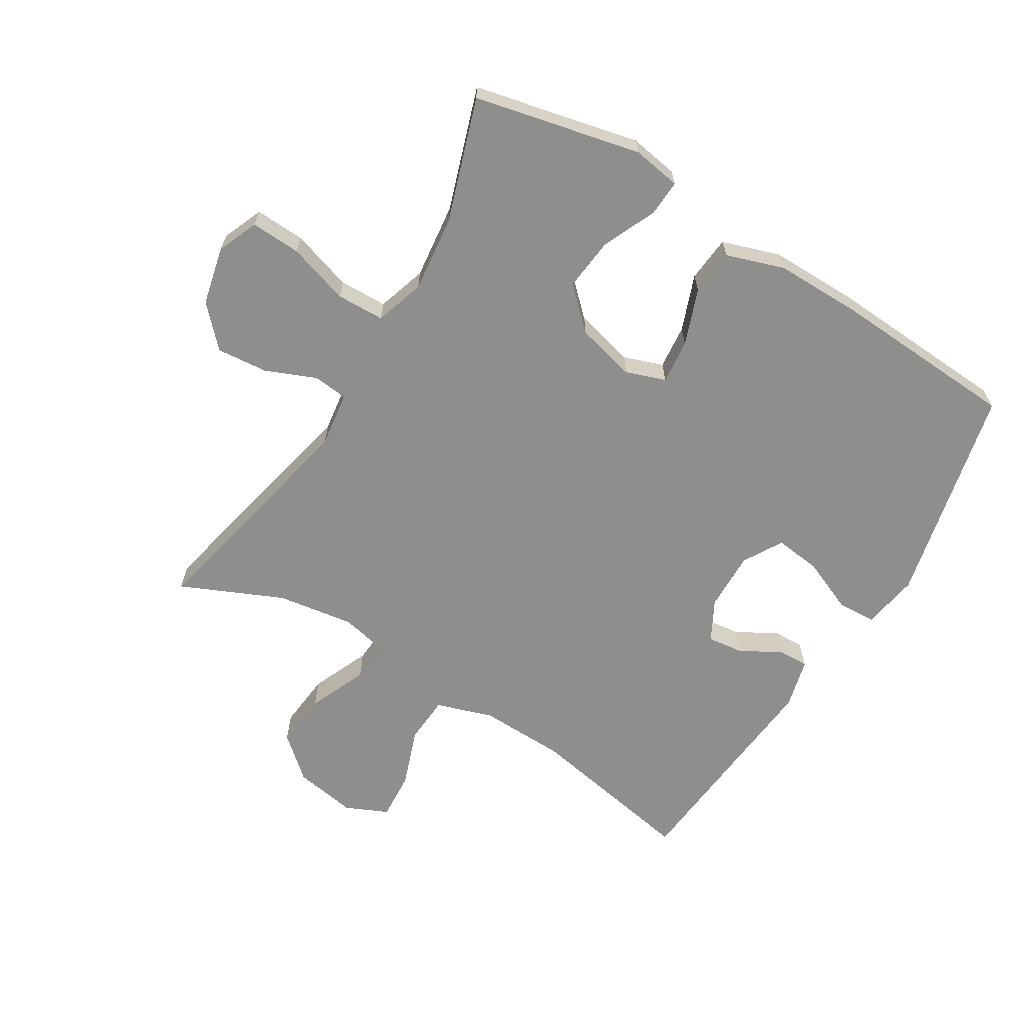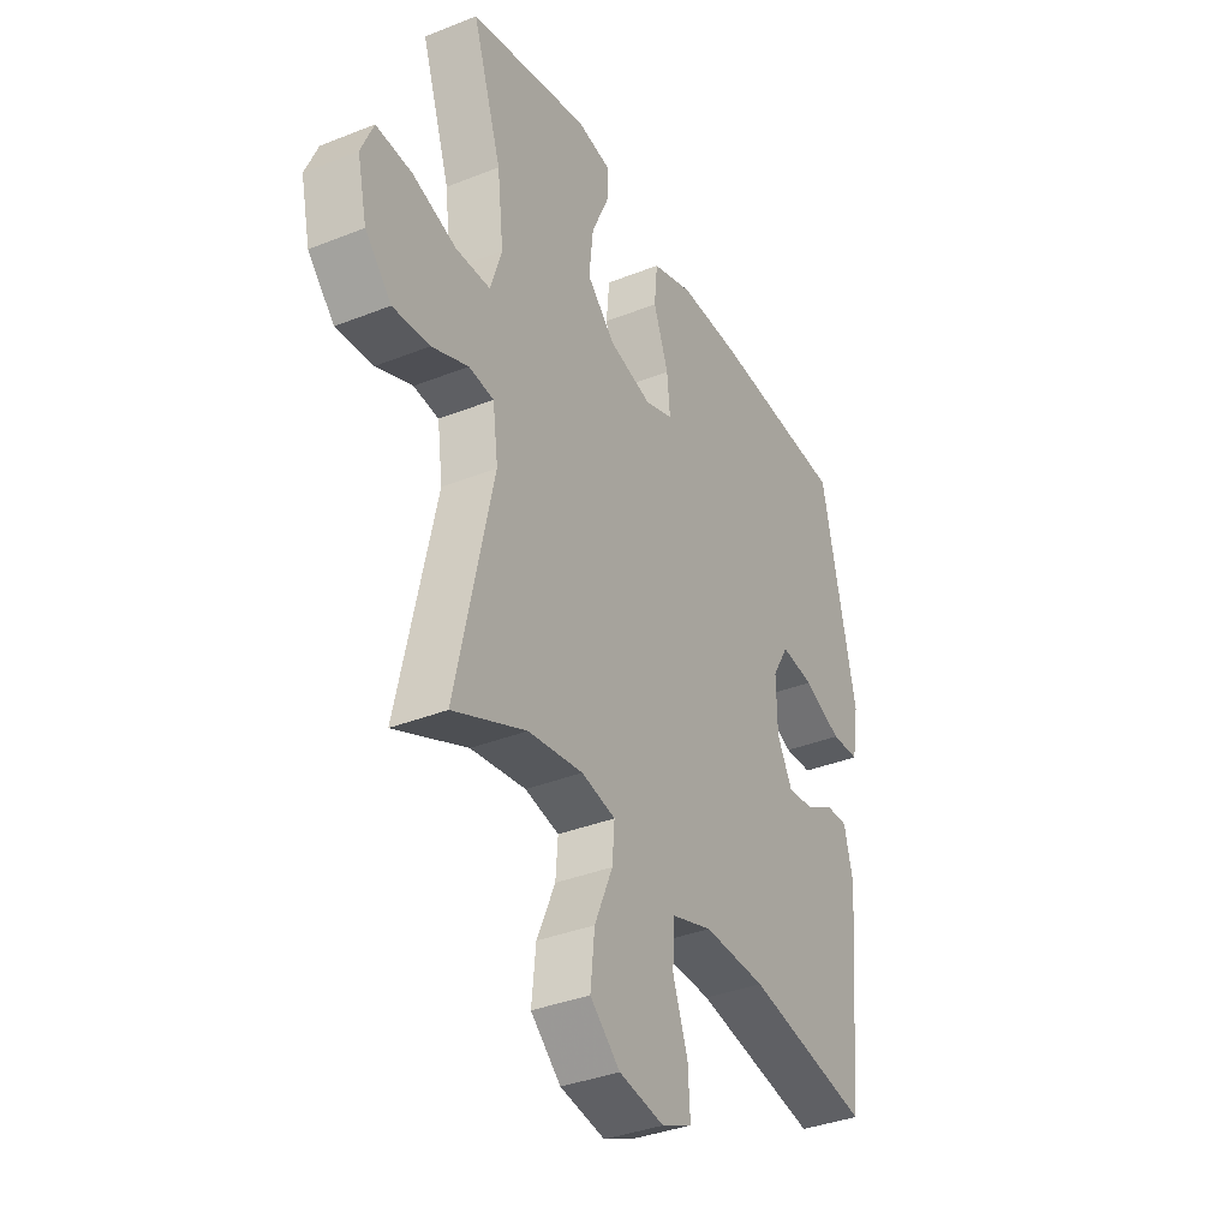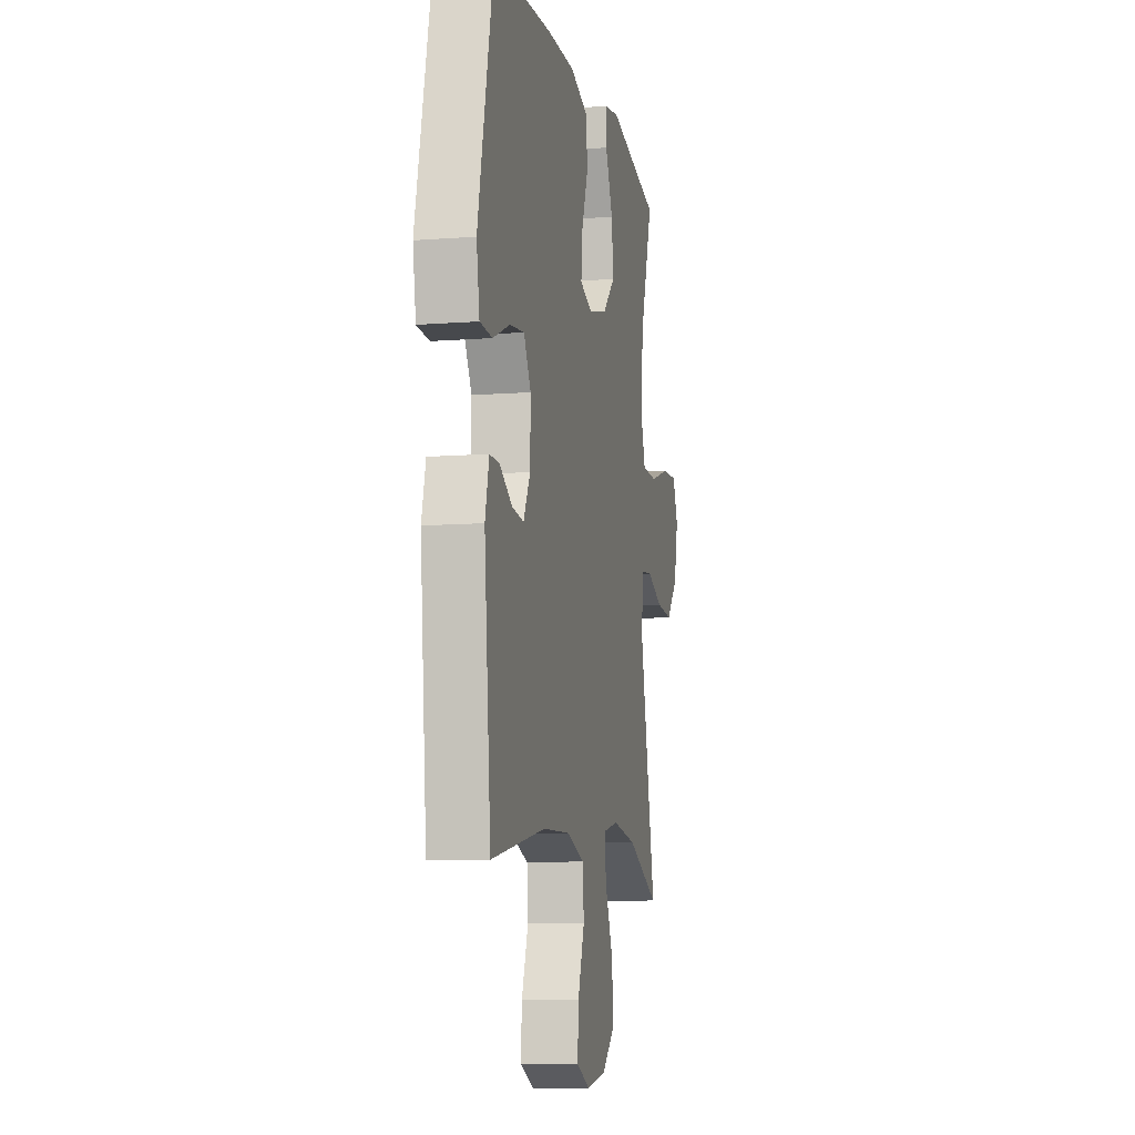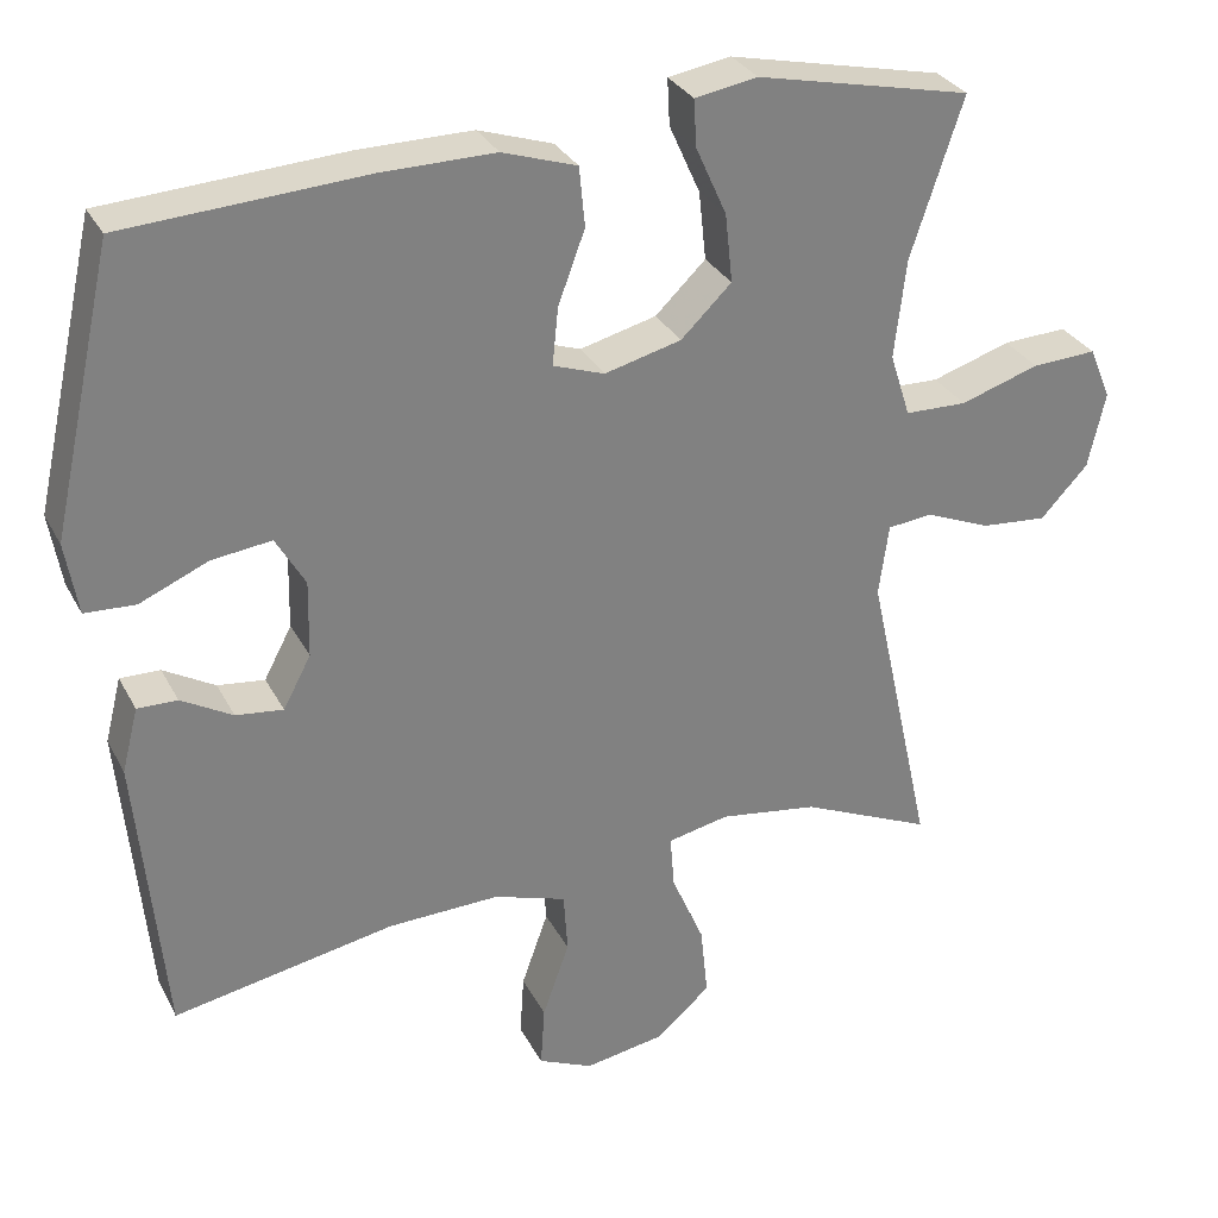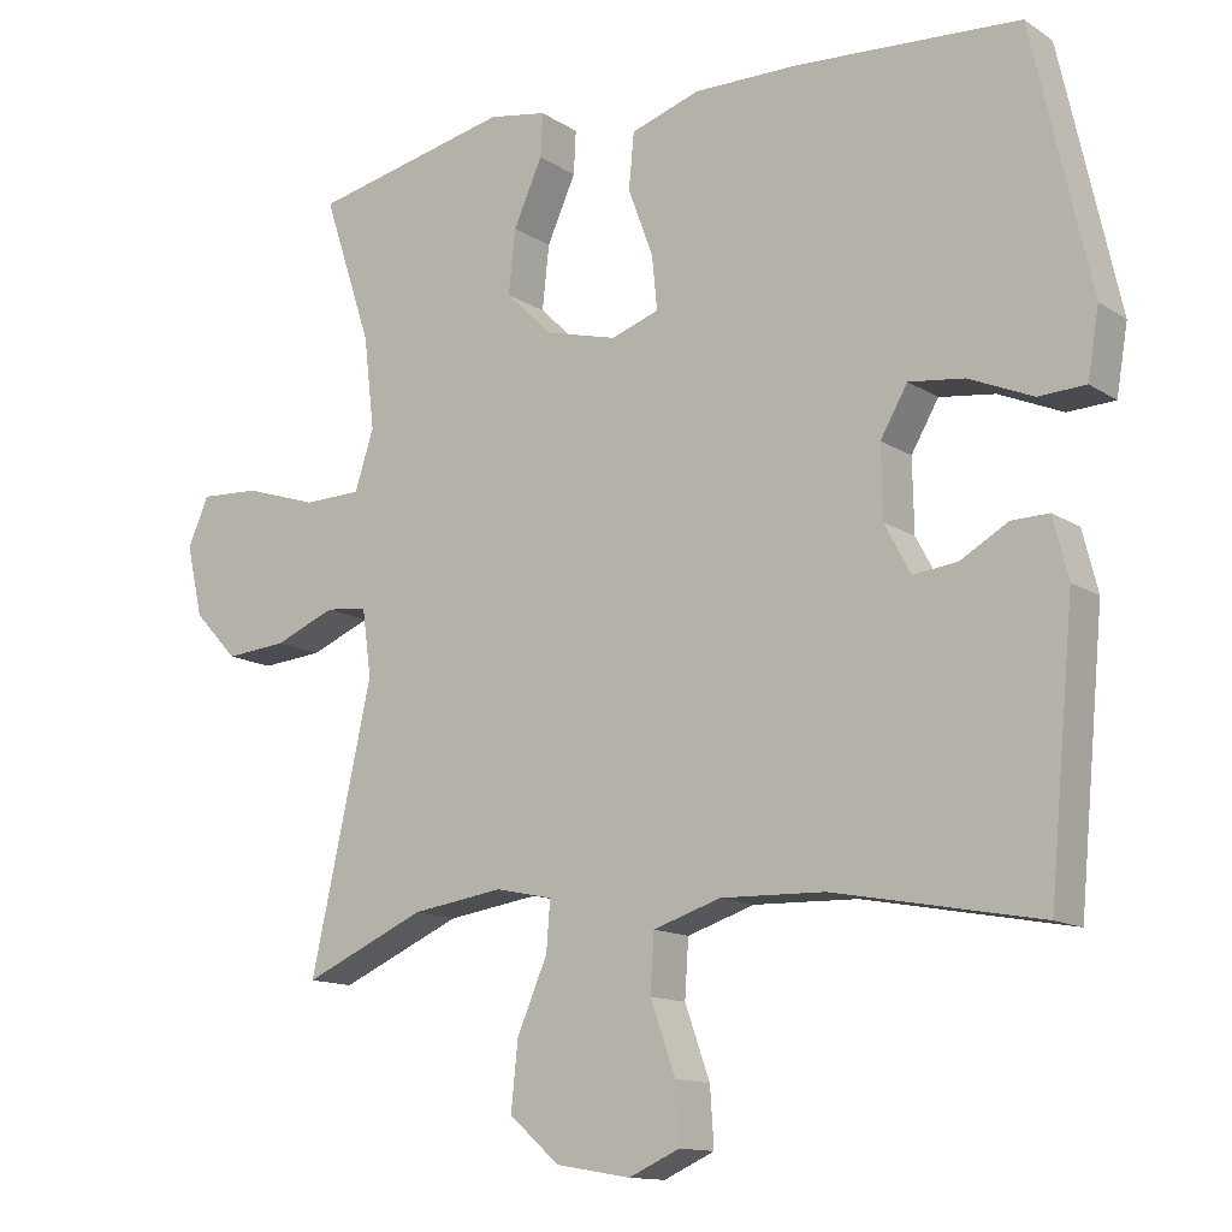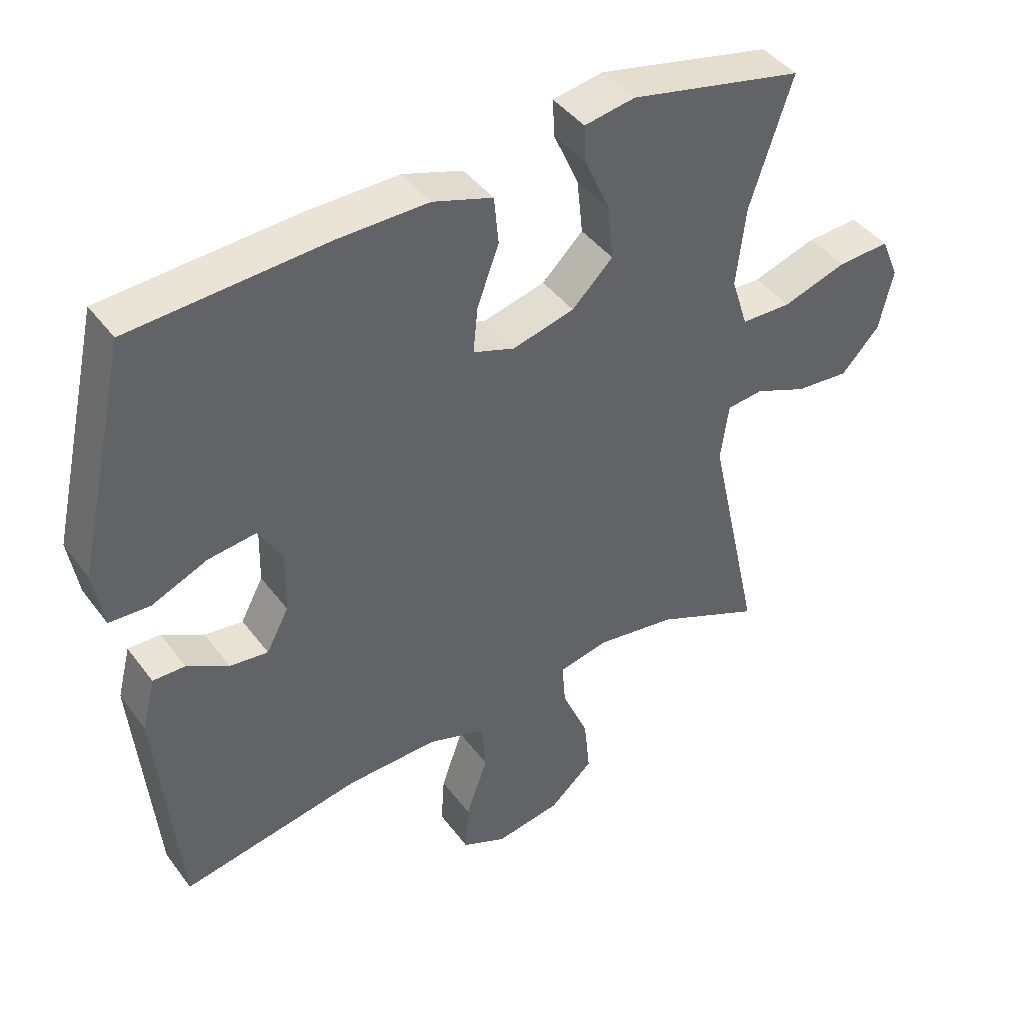
<metadata>
{"format":"obj","ext":"obj","renderer":"f3d","projection":"perspective","resolution":1024,"background":"white","views":[{"elev":-64.9,"azim":-31.2,"up":"+Y"},{"elev":-36.2,"azim":-62.5,"up":"+Z"},{"elev":-9.3,"azim":101.6,"up":"+Z"},{"elev":30.4,"azim":156.5,"up":"+Z"},{"elev":-13.0,"azim":34.9,"up":"+Z"},{"elev":42.7,"azim":146.3,"up":"+Z"}]}
</metadata>
<code>
v -0.5 0.07 0.5
v -0.237 0.07 0.558
v -0.16 0.07 0.545
v -0.163 0.07 0.488
v -0.201 0.07 0.403
v -0.21 0.07 0.319
v -0.148 0.07 0.259
v -0.054 0.07 0.235
v 0.009 0.07 0.257
v 0.002 0.07 0.327
v -0.031 0.07 0.416
v -0.024 0.07 0.489
v 0.067 0.07 0.519
v 0.205 0.07 0.518
v 0.5 0.07 0.5
v 0.577 0.07 0.156
v 0.562 0.07 0.067
v 0.5 0.07 0.064
v 0.416 0.07 0.1
v 0.343 0.07 0.109
v 0.307 0.07 0.047
v 0.309 0.07 -0.047
v 0.343 0.07 -0.111
v 0.401 0.07 -0.104
v 0.464 0.07 -0.068
v 0.513 0.07 -0.067
v 0.533 0.07 -0.146
v 0.5 0.07 -0.5
v 0.228 0.07 -0.449
v 0.091 0.07 -0.445
v 0.002 0.07 -0.474
v -0.003 0.07 -0.549
v 0.03 0.07 -0.642
v 0.035 0.07 -0.718
v -0.032 0.07 -0.748
v -0.131 0.07 -0.731
v -0.197 0.07 -0.673
v -0.188 0.07 -0.585
v -0.148 0.07 -0.492
v -0.143 0.07 -0.427
v -0.218 0.07 -0.411
v -0.339 0.07 -0.429
v -0.5 0.07 -0.5
v -0.419 0.07 -0.133
v -0.431 0.07 -0.045
v -0.486 0.07 -0.039
v -0.566 0.07 -0.072
v -0.647 0.07 -0.079
v -0.705 0.07 -0.017
v -0.726 0.07 0.076
v -0.699 0.07 0.14
v -0.62 0.07 0.136
v -0.523 0.07 0.105
v -0.447 0.07 0.107
v -0.422 0.07 0.185
v -0.436 0.07 0.306
v -0.5 0 0.5
v -0.237 0 0.558
v -0.16 0 0.545
v -0.163 0 0.488
v -0.201 0 0.403
v -0.21 0 0.319
v -0.148 0 0.259
v -0.054 0 0.235
v 0.009 0 0.257
v 0.002 0 0.327
v -0.031 0 0.416
v -0.024 0 0.489
v 0.067 0 0.519
v 0.205 0 0.518
v 0.5 0 0.5
v 0.577 0 0.156
v 0.562 0 0.067
v 0.5 0 0.064
v 0.416 0 0.1
v 0.343 0 0.109
v 0.307 0 0.047
v 0.309 0 -0.047
v 0.343 0 -0.111
v 0.401 0 -0.104
v 0.464 0 -0.068
v 0.513 0 -0.067
v 0.533 0 -0.146
v 0.5 0 -0.5
v 0.228 0 -0.449
v 0.091 0 -0.445
v 0.002 0 -0.474
v -0.003 0 -0.549
v 0.03 0 -0.642
v 0.035 0 -0.718
v -0.032 0 -0.748
v -0.131 0 -0.731
v -0.197 0 -0.673
v -0.188 0 -0.585
v -0.148 0 -0.492
v -0.143 0 -0.427
v -0.218 0 -0.411
v -0.339 0 -0.429
v -0.5 0 -0.5
v -0.419 0 -0.133
v -0.431 0 -0.045
v -0.486 0 -0.039
v -0.566 0 -0.072
v -0.647 0 -0.079
v -0.705 0 -0.017
v -0.726 0 0.076
v -0.699 0 0.14
v -0.62 0 0.136
v -0.523 0 0.105
v -0.447 0 0.107
v -0.422 0 0.185
v -0.436 0 0.306
f 50 51 52 53
f 50 53 54
f 49 50 54
f 46 47 48 49
f 46 49 54
f 45 46 54 55
f 42 43 44
f 41 42 44 45
f 40 41 45 55
f 36 37 38 39
f 36 39 40
f 35 36 40
f 32 33 34 35
f 31 32 35 40
f 30 31 40 55
f 26 27 28 29
f 24 25 26 29
f 23 24 29 30
f 22 23 30 55
f 16 17 18 19
f 16 19 20
f 15 16 20
f 14 15 20 21
f 10 11 12 13
f 9 10 13 14
f 2 3 4 5
f 56 1 2 5
f 56 5 6
f 55 56 6 7
f 22 55 7 8
f 9 14 21 22
f 8 9 22
f 109 108 107 106
f 110 109 106
f 110 106 105
f 105 104 103 102
f 110 105 102
f 111 110 102 101
f 100 99 98
f 101 100 98 97
f 111 101 97 96
f 95 94 93 92
f 96 95 92
f 96 92 91
f 91 90 89 88
f 96 91 88 87
f 111 96 87 86
f 85 84 83 82
f 85 82 81 80
f 86 85 80 79
f 111 86 79 78
f 75 74 73 72
f 76 75 72
f 76 72 71
f 77 76 71 70
f 69 68 67 66
f 70 69 66 65
f 61 60 59 58
f 61 58 57 112
f 62 61 112
f 63 62 112 111
f 64 63 111 78
f 78 77 70 65
f 78 65 64
f 1 57 58 2
f 2 58 59 3
f 3 59 60 4
f 4 60 61 5
f 5 61 62 6
f 6 62 63 7
f 7 63 64 8
f 8 64 65 9
f 9 65 66 10
f 10 66 67 11
f 11 67 68 12
f 12 68 69 13
f 13 69 70 14
f 14 70 71 15
f 15 71 72 16
f 16 72 73 17
f 17 73 74 18
f 18 74 75 19
f 19 75 76 20
f 20 76 77 21
f 21 77 78 22
f 22 78 79 23
f 23 79 80 24
f 24 80 81 25
f 25 81 82 26
f 26 82 83 27
f 27 83 84 28
f 28 84 85 29
f 29 85 86 30
f 30 86 87 31
f 31 87 88 32
f 32 88 89 33
f 33 89 90 34
f 34 90 91 35
f 35 91 92 36
f 36 92 93 37
f 37 93 94 38
f 38 94 95 39
f 39 95 96 40
f 40 96 97 41
f 41 97 98 42
f 42 98 99 43
f 43 99 100 44
f 44 100 101 45
f 45 101 102 46
f 46 102 103 47
f 47 103 104 48
f 48 104 105 49
f 49 105 106 50
f 50 106 107 51
f 51 107 108 52
f 52 108 109 53
f 53 109 110 54
f 54 110 111 55
f 55 111 112 56
f 56 112 57 1

</code>
